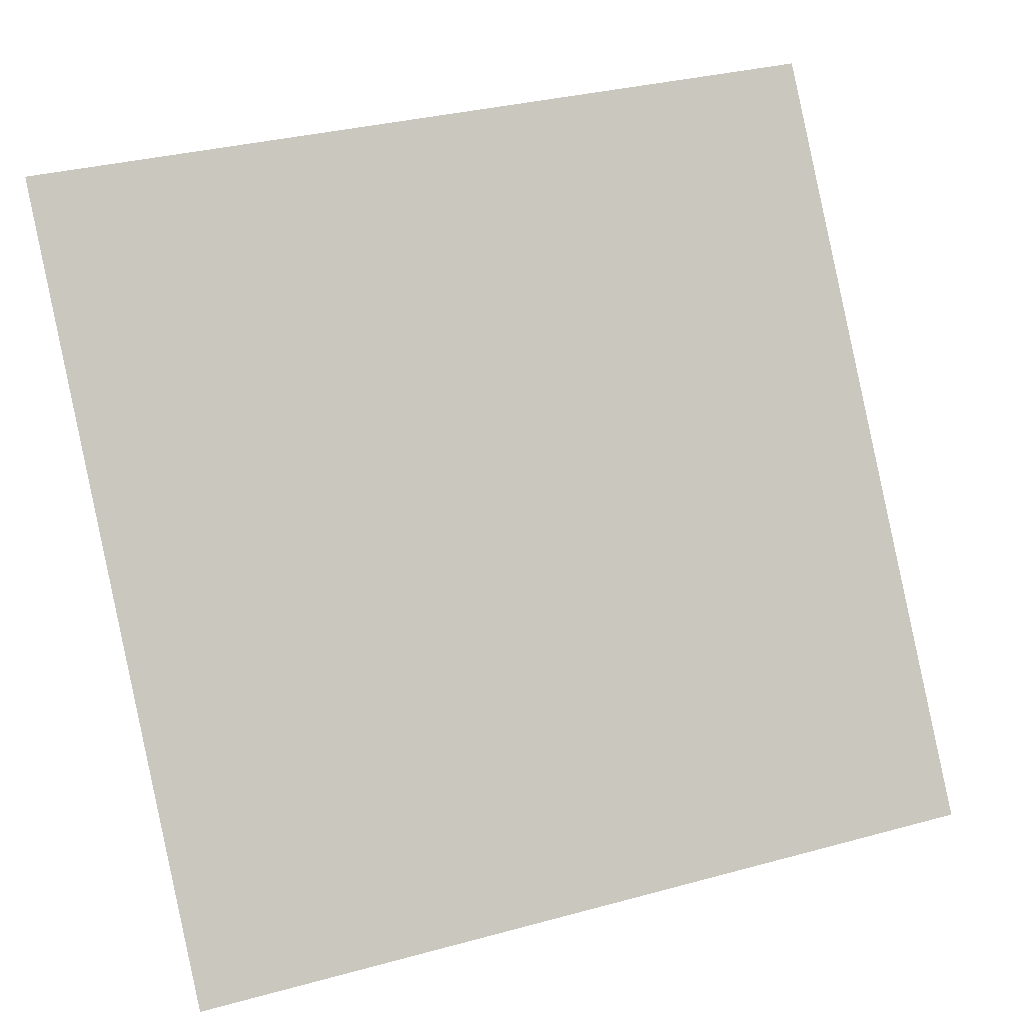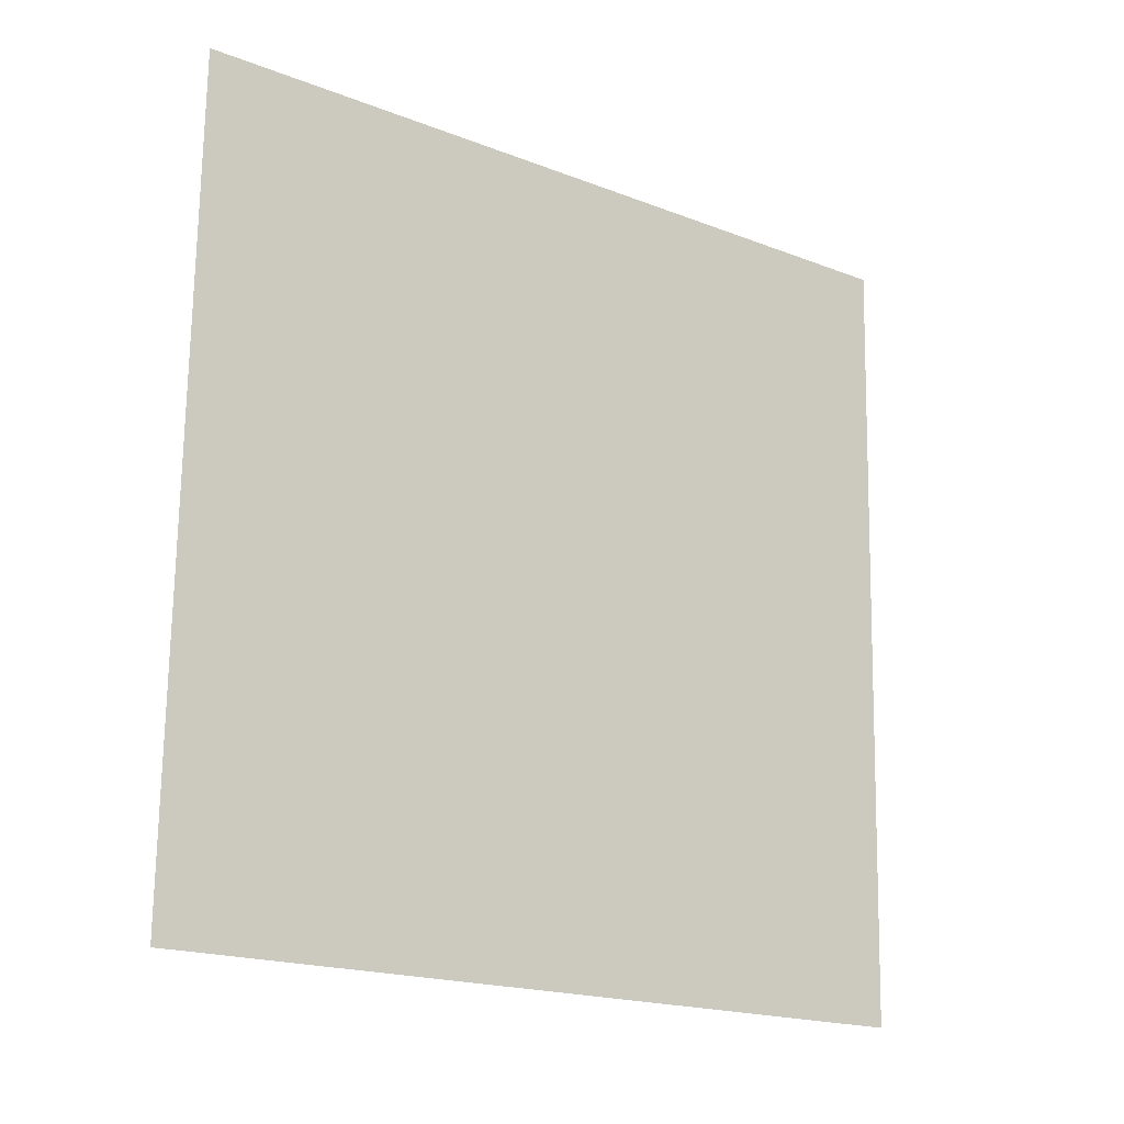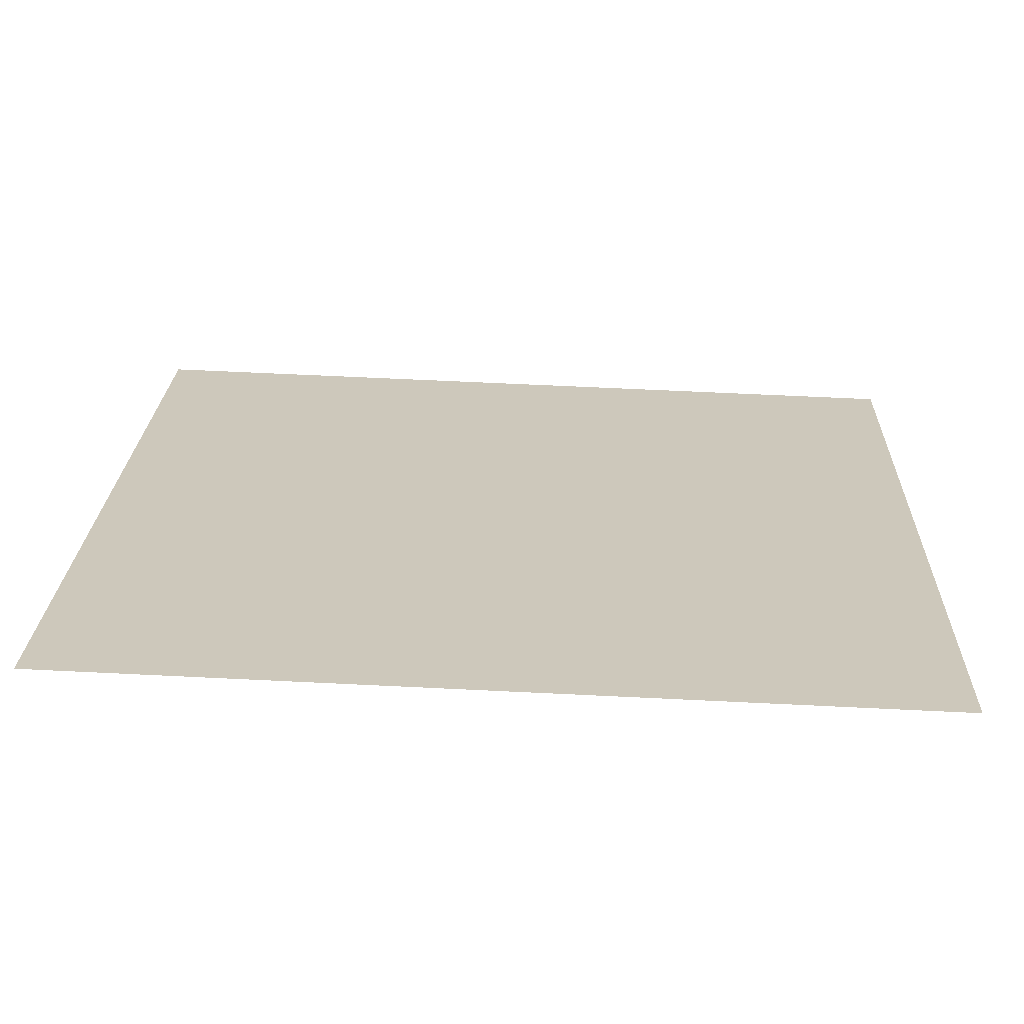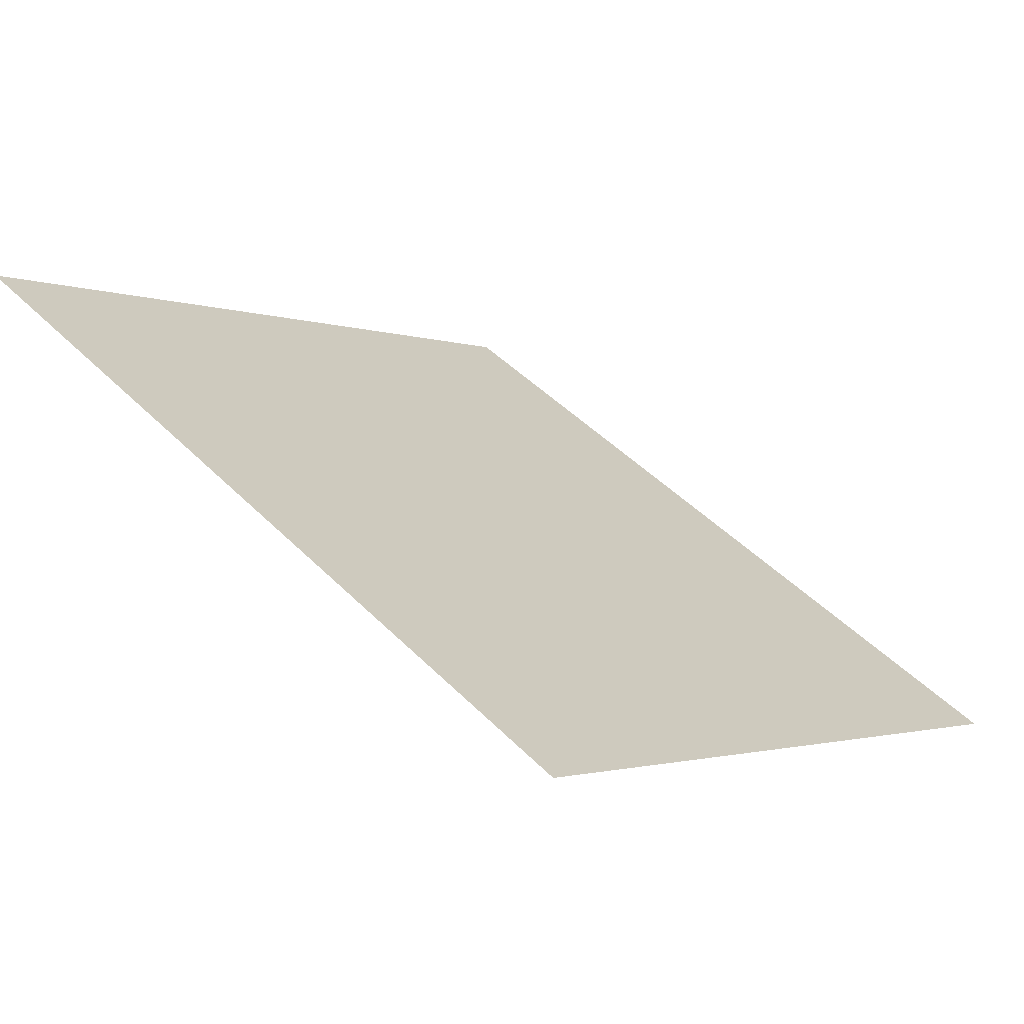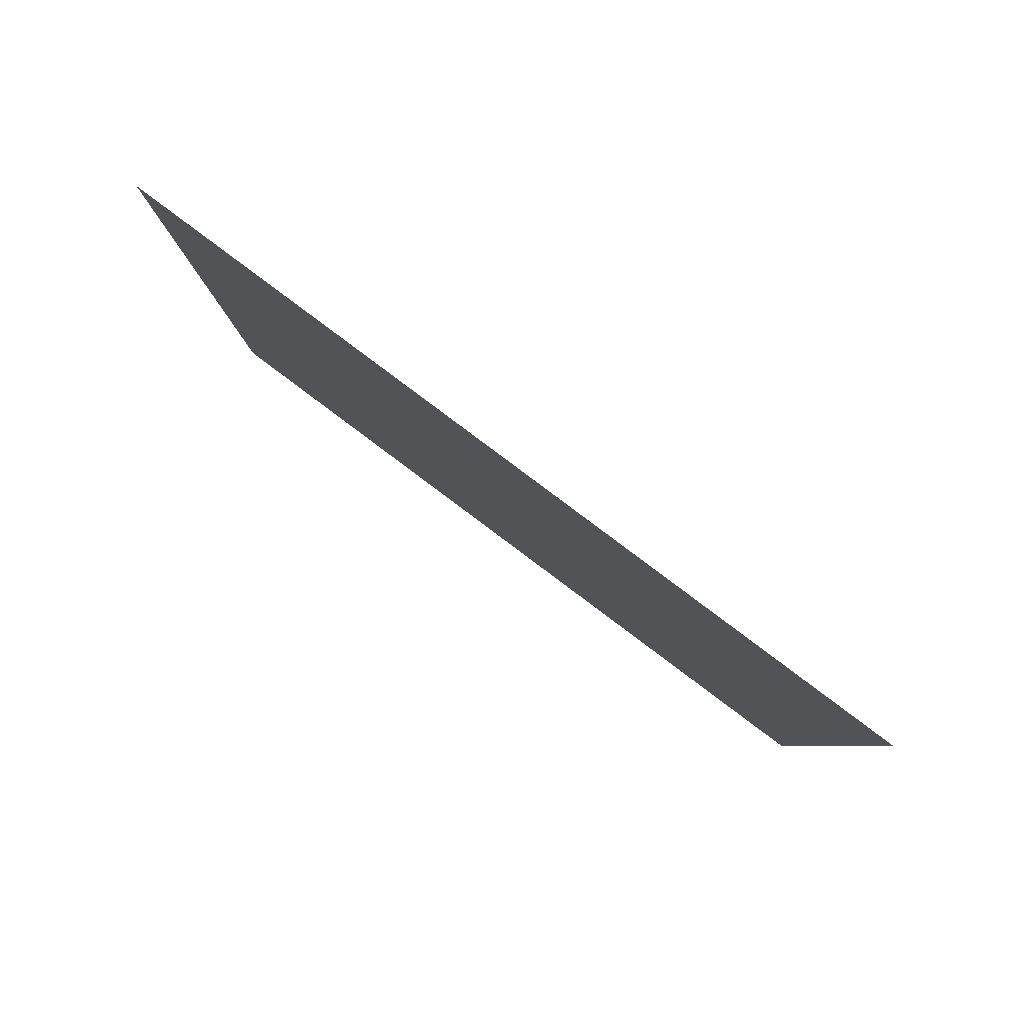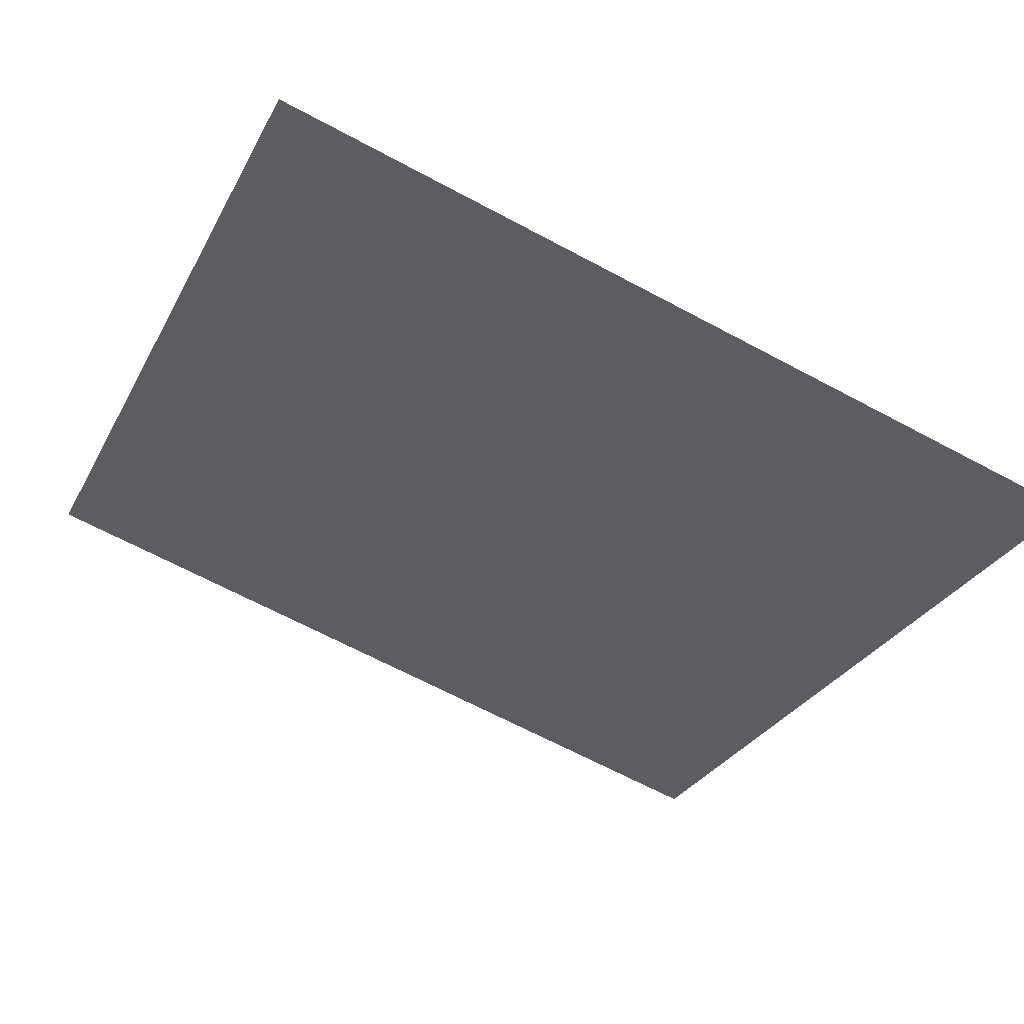
<metadata>
{"format":"obj","ext":"obj","renderer":"f3d","projection":"perspective","resolution":1024,"background":"white","views":[{"elev":34.6,"azim":-21.9,"up":"+Z"},{"elev":71.5,"azim":91.4,"up":"+Y"},{"elev":74.9,"azim":-178.6,"up":"+Z"},{"elev":45.9,"azim":48.5,"up":"+Y"},{"elev":-7.5,"azim":90.9,"up":"+Y"},{"elev":-69.0,"azim":152.3,"up":"+Y"}]}
</metadata>
<code>
v -0.1696 0.6013 0.2564
v -0.1761 0.6014 0.2564
v -0.176 0.6054 0.2617
v -0.1694 0.6052 0.2616
f 4 3 2 1

</code>
